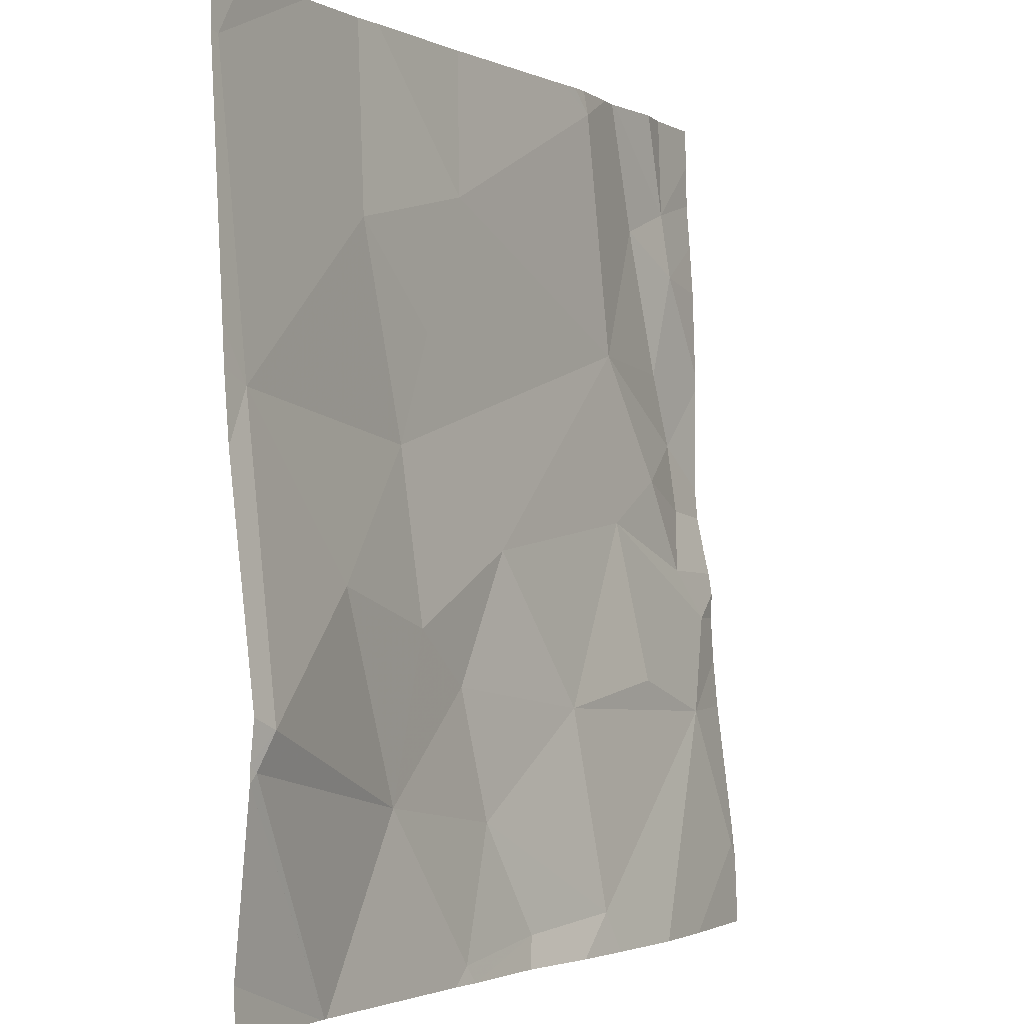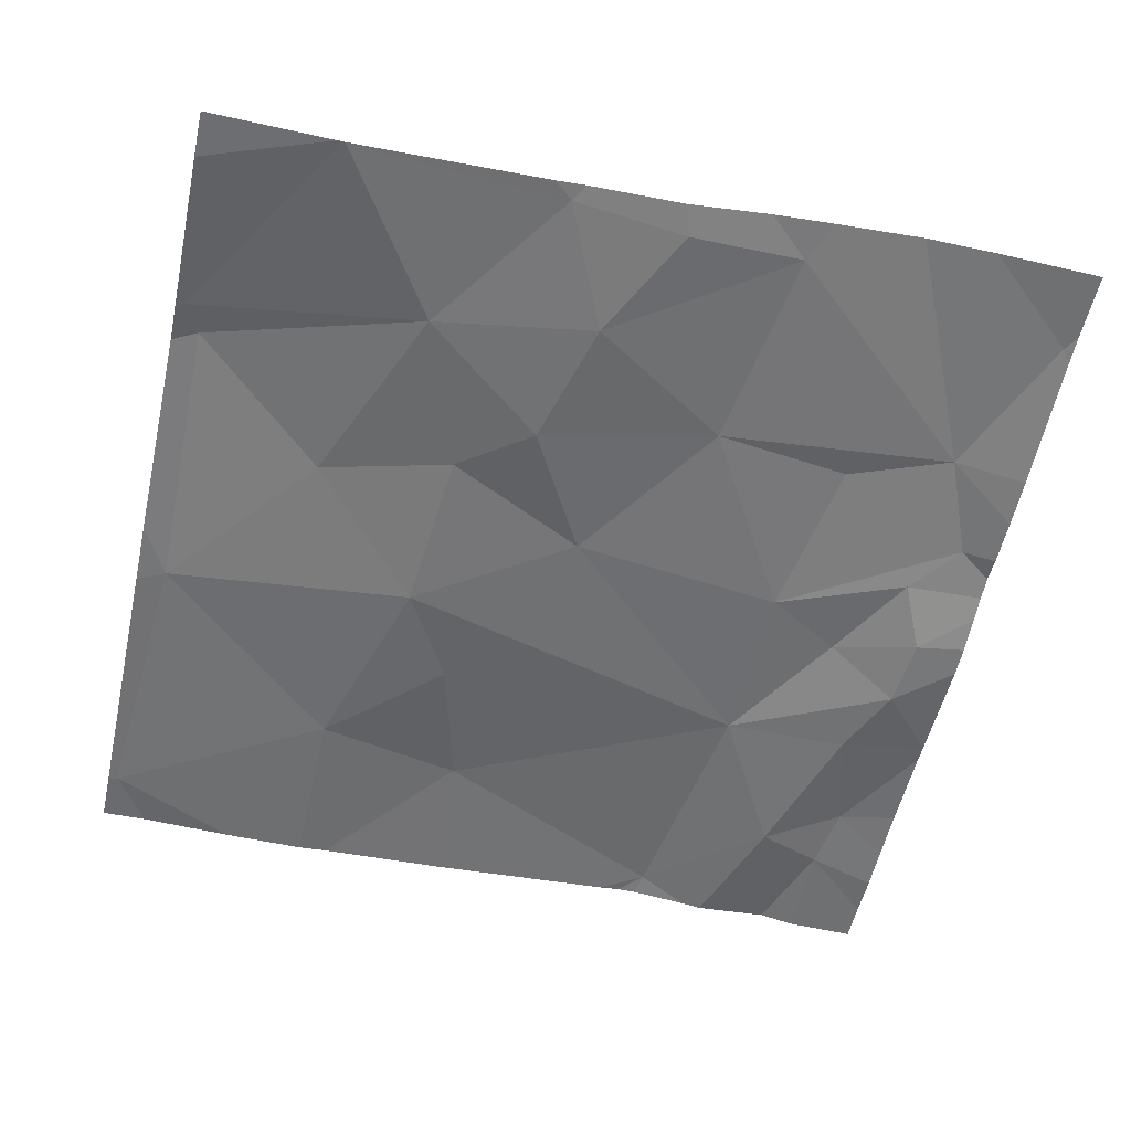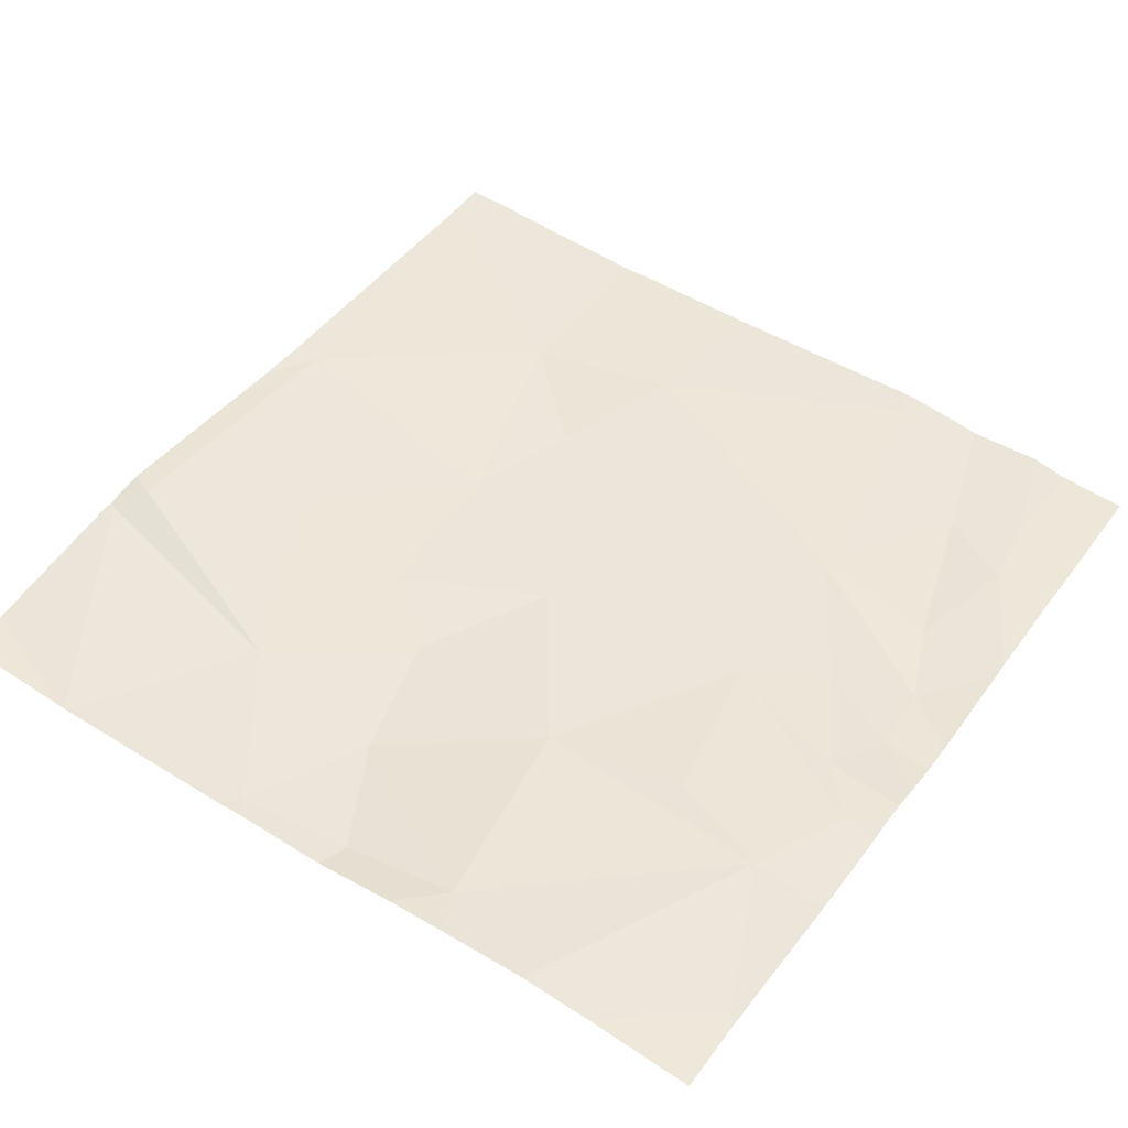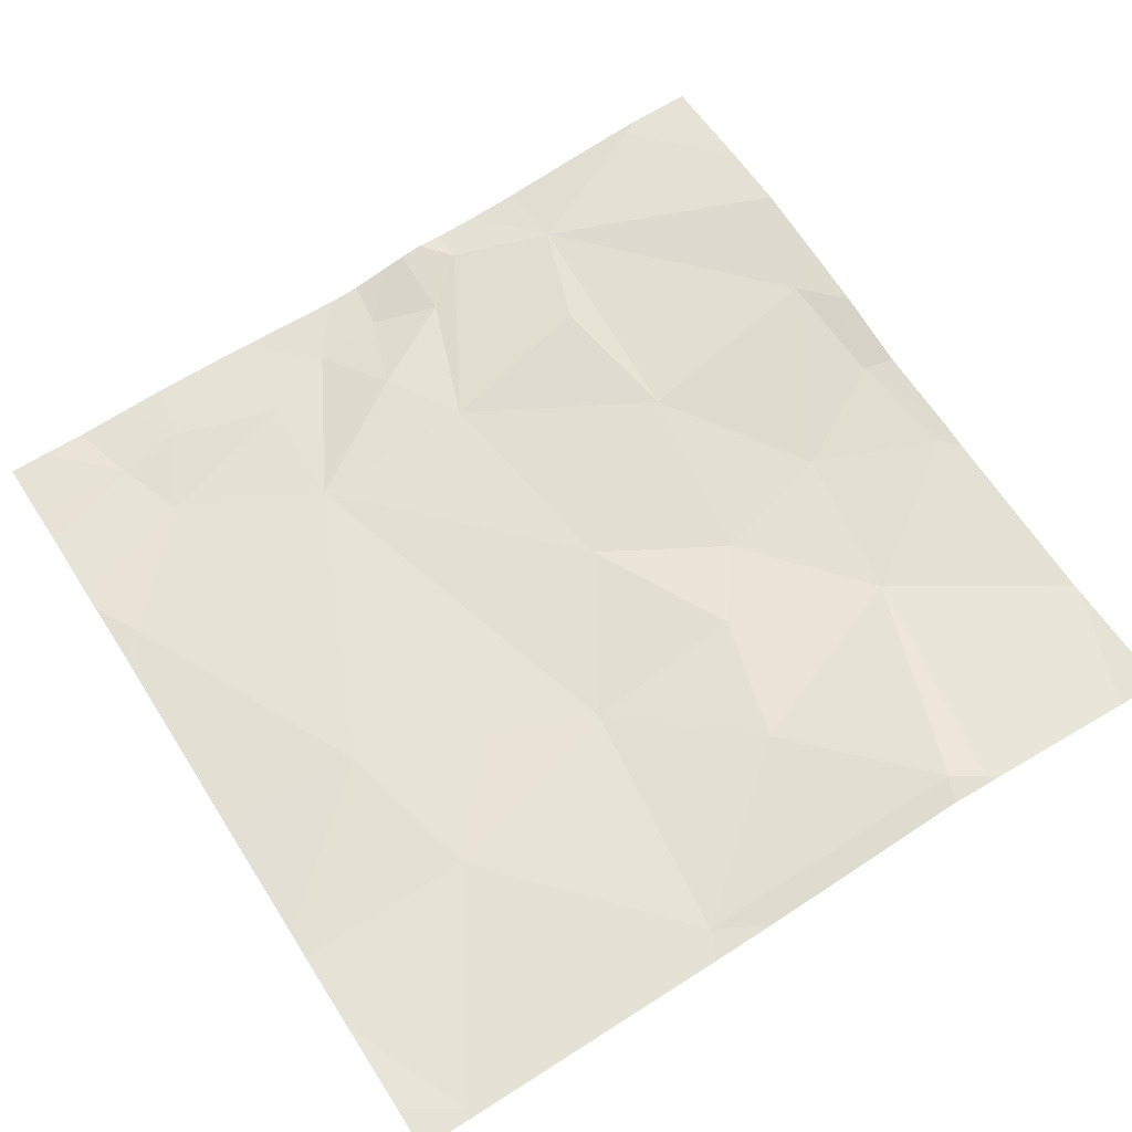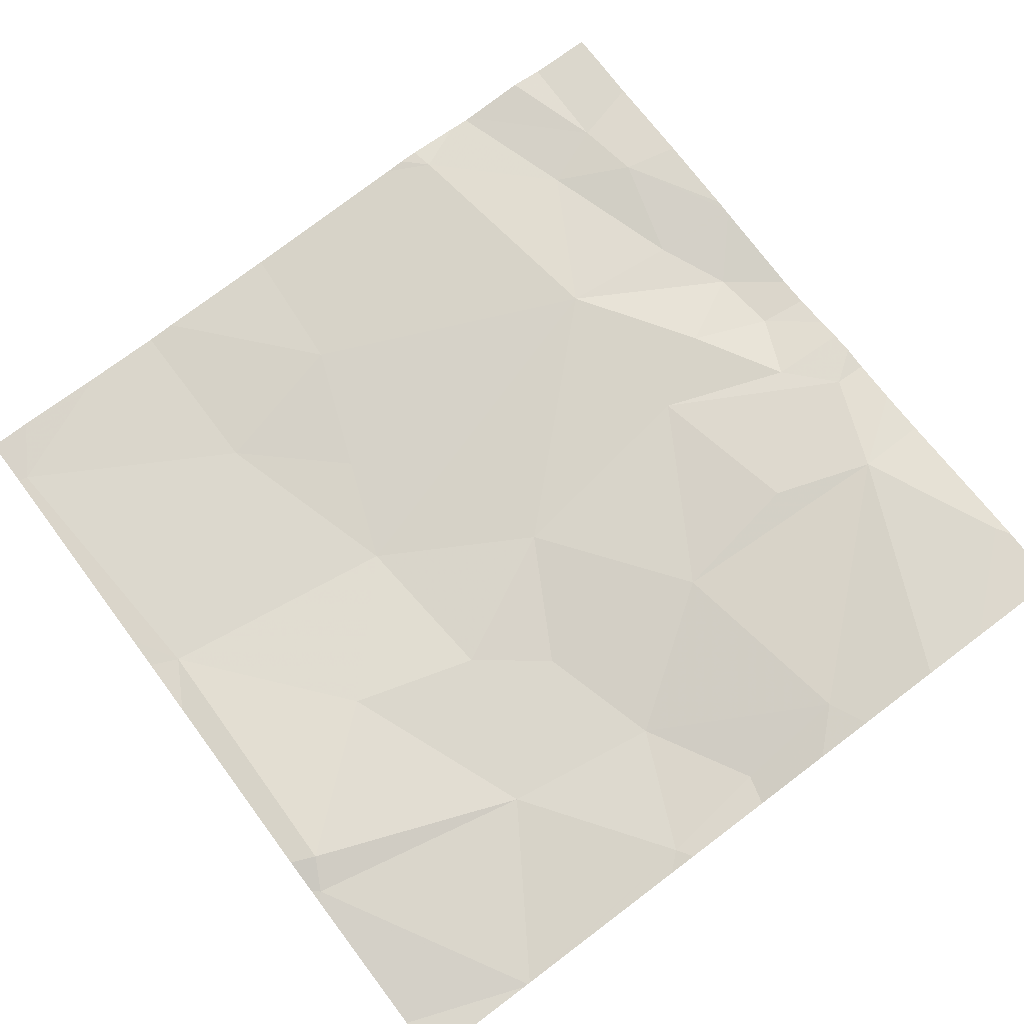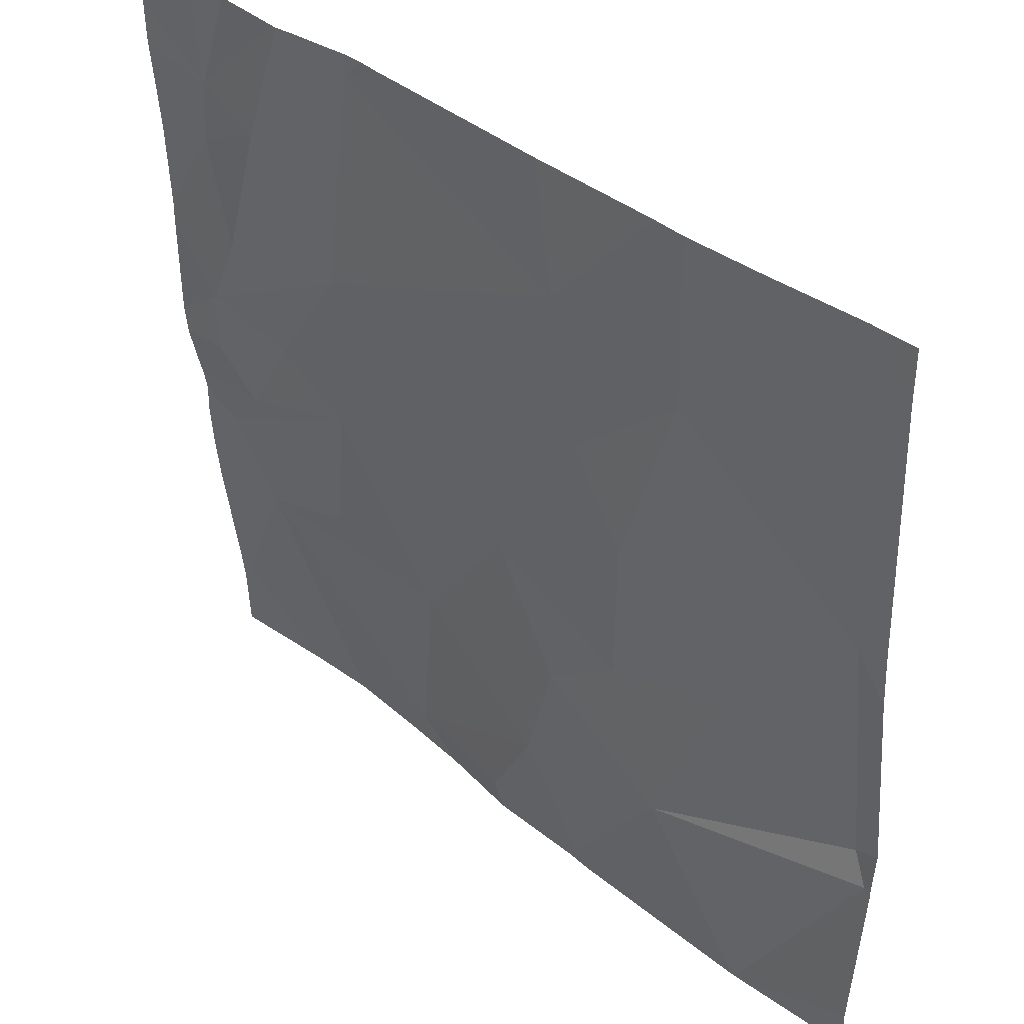
<metadata>
{"format":"obj","ext":"obj","renderer":"f3d","projection":"perspective","resolution":1024,"background":"white","views":[{"elev":-1.7,"azim":-59.3,"up":"+Y"},{"elev":-52.3,"azim":-12.5,"up":"+Z"},{"elev":51.2,"azim":34.8,"up":"+Z"},{"elev":62.1,"azim":-122.4,"up":"+Z"},{"elev":76.2,"azim":-36.9,"up":"+Z"},{"elev":41.1,"azim":-137.4,"up":"+Y"}]}
</metadata>
<code>
v -75.01 250.4 483.3
v -75.01 250.3 483.3
v -75.01 250.1 483.3
v -75.01 251.2 483.3
v -76.9 249.8 483.4
v -75.01 250.1 483.3
v -76.43 250.9 483.3
v -76.85 250.5 483.3
v -76.89 251.1 483.3
v -76.56 250.1 483.3
v -76.86 249.9 483.4
v -76.39 249.7 483.3
v -76.82 251.2 483.3
v -76.18 250.6 483.3
v -76.3 250.4 483.3
v -76.15 249.4 483.4
v -75.01 251.2 483.3
v -76.1 250.9 483.3
v -76.27 250 483.3
v -75.95 250.2 483.3
v -76.11 249.9 483.3
v -75.56 251.2 483.3
v -76.36 251.2 483.3
v -76.03 249.6 483.3
v -75.48 250.7 483.3
v -75.47 250.3 483.3
v -75.71 249.9 483.4
v -75.9 249.4 483.4
v -75.31 251 483.3
v -76.43 251.2 483.3
v -75.66 251.2 483.3
v -75.64 249.4 483.4
v -75.17 249.8 483.4
v -75.4 249.9 483.4
v -75.3 250.4 483.3
v -75.12 250.3 483.3
v -75.14 250.5 483.3
v -75.4 249.3 483.4
v -76.19 249.3 483.4
v -75.21 250.6 483.3
v -75.14 250.9 483.3
v -75.16 251 483.3
v -75.09 250.1 483.4
v -75.92 249.3 483.4
v -75.73 249.3 483.4
v -75.14 249.3 483.4
v -76.13 249.3 483.4
v -75.03 249.5 483.4
v -75.6 249.3 483.4
v -75.18 250.2 483.3
v -76.57 249.3 483.3
v -76.62 249.3 483.3
v -76.63 249.3 483.3
v -76.92 249.8 483.4
v -76.92 249.8 483.4
v -76.92 251.1 483.3
v -76.92 250.6 483.3
v -76.92 250.4 483.3
v -76.92 249.9 483.4
v -76.92 249.4 483.4
v -76.08 251.2 483.3
v -76.92 250.5 483.3
v -75.01 250.6 483.3
v -75.01 250 483.3
v -75.01 249.8 483.4
v -75.01 249.5 483.4
v -75.01 250.2 483.3
v -75.01 250.2 483.3
v -75.01 250.6 483.3
v -75.01 250.6 483.3
v -76.61 251.2 483.3
v -75.01 249.5 483.4
v -75.01 251 483.3
v -75.01 251.1 483.3
v -75.01 250.8 483.3
v -75.01 249.5 483.4
v -75.24 249.3 483.4
v -76.63 249.3 483.3
v -76.64 249.3 483.3
v -76.92 249.3 483.4
v -75.02 249.3 483.4
v -75.01 249.3 483.4
v -75.57 251.2 483.3
v -75.45 251.2 483.3
v -75.61 251.2 483.3
v -75.16 251.2 483.3
v -75.4 251.2 483.3
v -75.39 251.2 483.3
v -75.24 251.2 483.3
v -75.05 251.2 483.3
v -76.83 251.2 483.3
v -76.92 251.2 483.3
f 81 48 46
f 8 7 9
f 11 10 8
f 8 9 56
f 11 8 58
f 54 11 59
f 11 5 12
f 63 37 1
f 53 55 78
f 4 42 74
f 15 14 7
f 16 12 52
f 7 18 23
f 7 8 15
f 15 8 10
f 12 5 53
f 71 7 30
f 18 7 14
f 19 15 10
f 10 11 12
f 12 19 10
f 18 14 15
f 15 19 20
f 19 21 20
f 61 22 31
f 21 19 12
f 16 24 12
f 25 18 15
f 86 42 4
f 21 12 24
f 26 25 20
f 21 27 20
f 21 24 27
f 20 27 26
f 15 20 25
f 28 16 47
f 16 28 24
f 22 25 29
f 27 24 32
f 85 22 83
f 33 32 49
f 32 33 27
f 32 28 44
f 24 28 32
f 25 22 18
f 27 34 26
f 25 26 35
f 33 34 27
f 1 36 2
f 40 25 37
f 29 41 42
f 86 4 90
f 87 42 88
f 79 60 80
f 36 37 35
f 3 33 64
f 29 40 41
f 65 48 66
f 84 22 29
f 78 55 60
f 67 50 68
f 35 37 25
f 40 37 63
f 84 29 87
f 41 40 69
f 42 41 73
f 35 26 50
f 29 25 40
f 35 50 36
f 50 43 6
f 48 33 38
f 33 43 26
f 26 43 50
f 83 22 84
f 34 33 26
f 31 22 85
f 77 48 38
f 46 48 77
f 61 18 22
f 54 5 11
f 55 5 54
f 3 43 33
f 38 33 49
f 56 9 13
f 57 8 56
f 45 32 44
f 6 43 3
f 58 8 62
f 59 11 58
f 2 36 67
f 78 60 79
f 62 8 57
f 30 7 23
f 1 37 36
f 49 32 45
f 64 33 65
f 65 33 48
f 23 18 61
f 44 28 47
f 66 48 76
f 67 36 50
f 47 16 39
f 68 50 6
f 69 40 63
f 70 41 69
f 39 16 51
f 72 48 81
f 51 16 52
f 52 12 53
f 73 41 75
f 74 42 73
f 13 9 71
f 75 41 70
f 71 9 7
f 76 48 72
f 53 5 55
f 82 72 81
f 87 29 42
f 88 42 89
f 89 42 86
f 90 4 17
f 91 56 13
f 92 56 91

</code>
